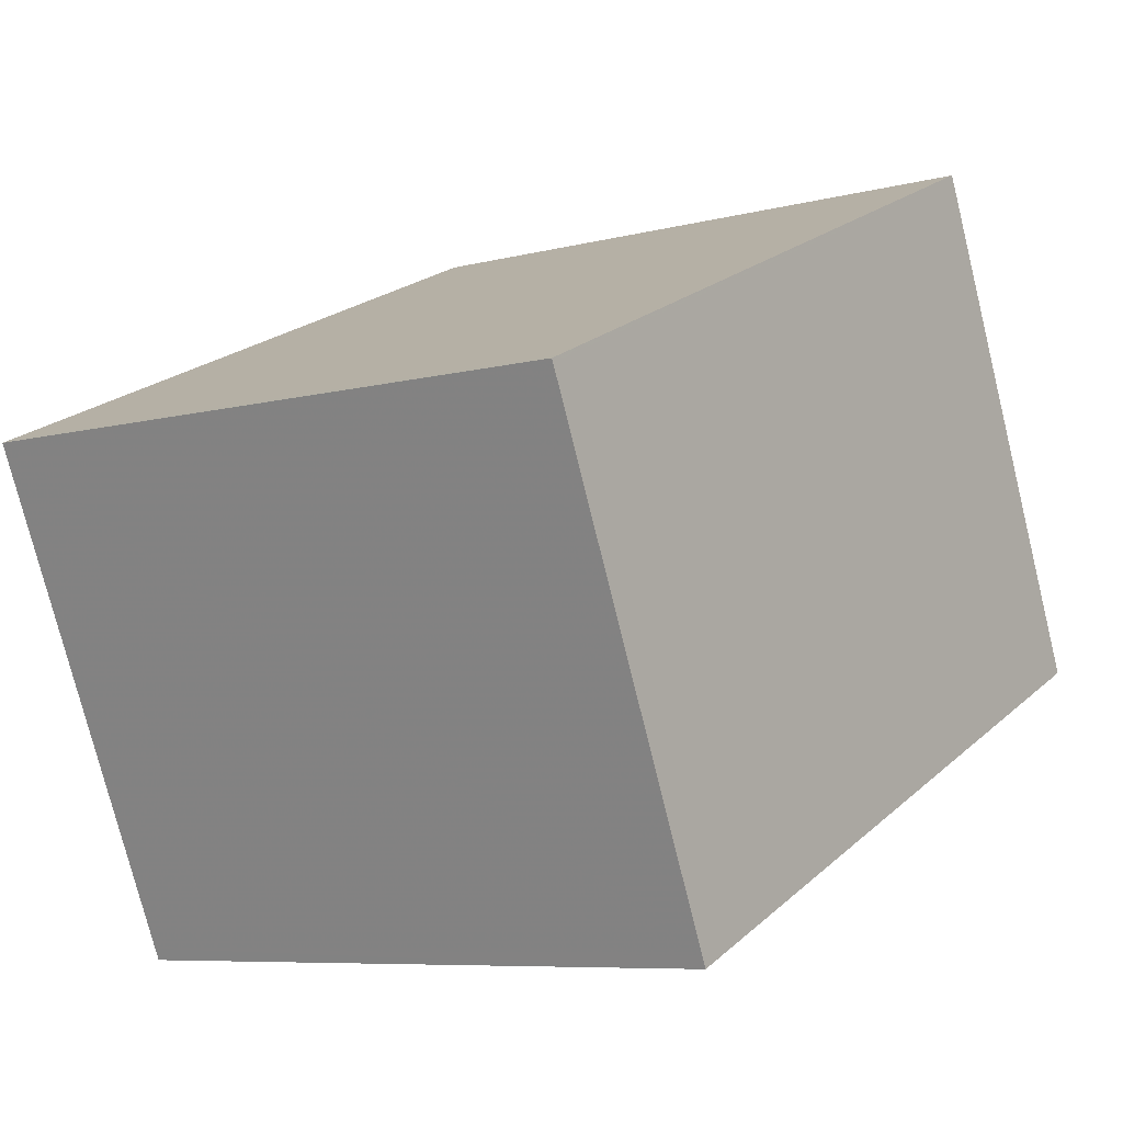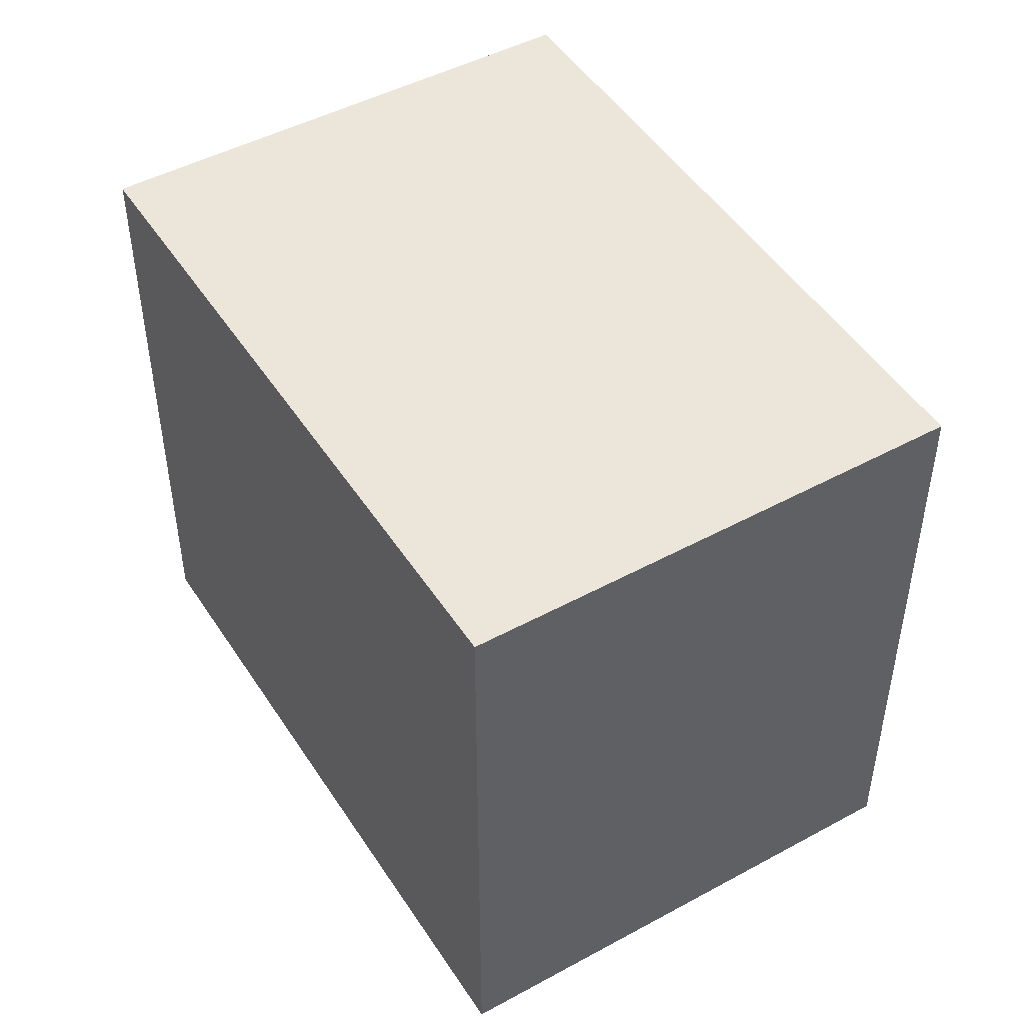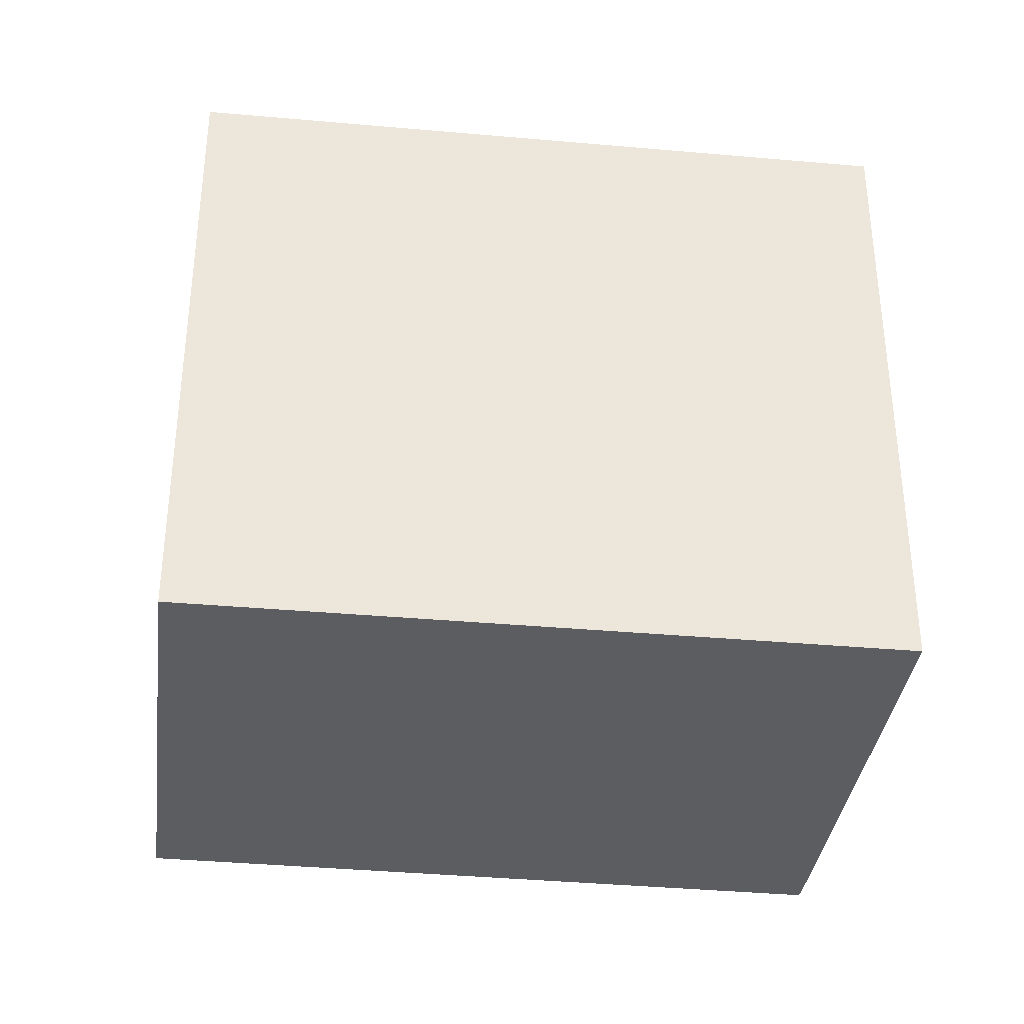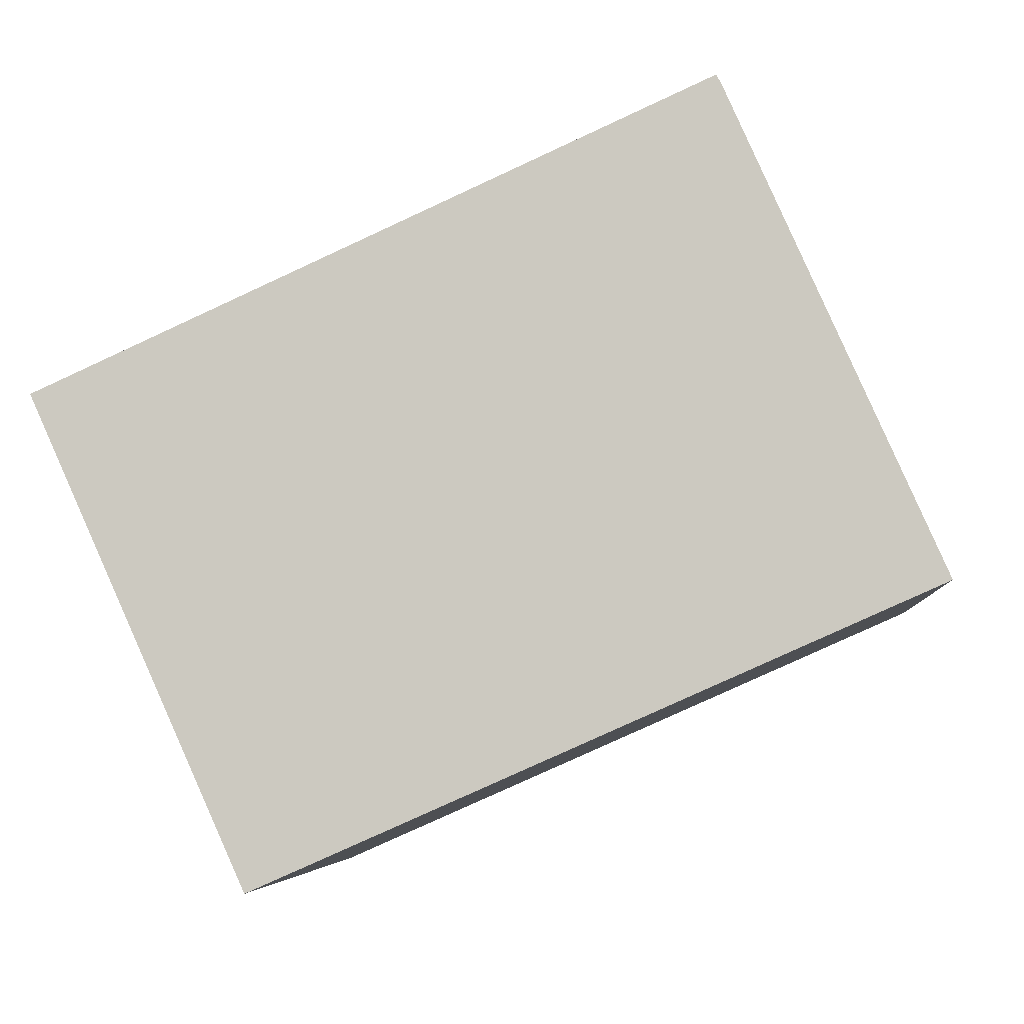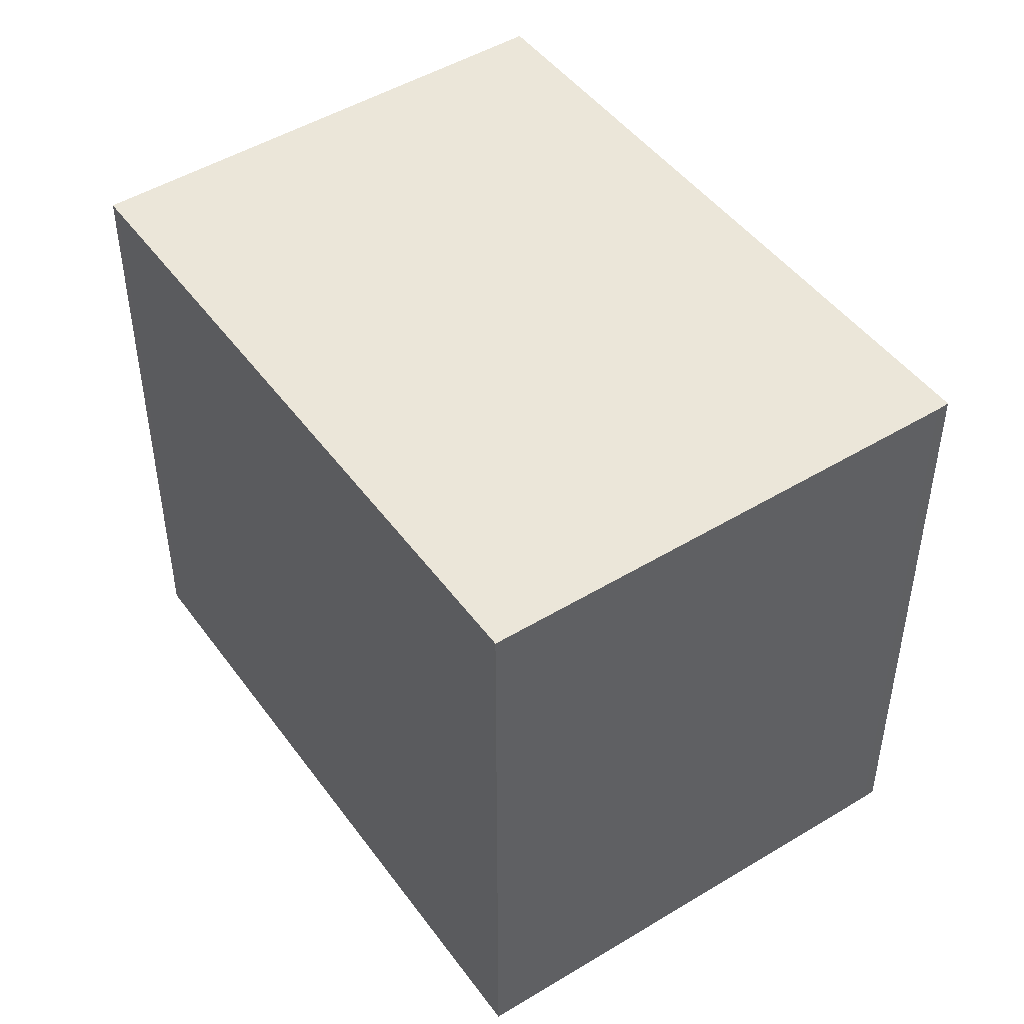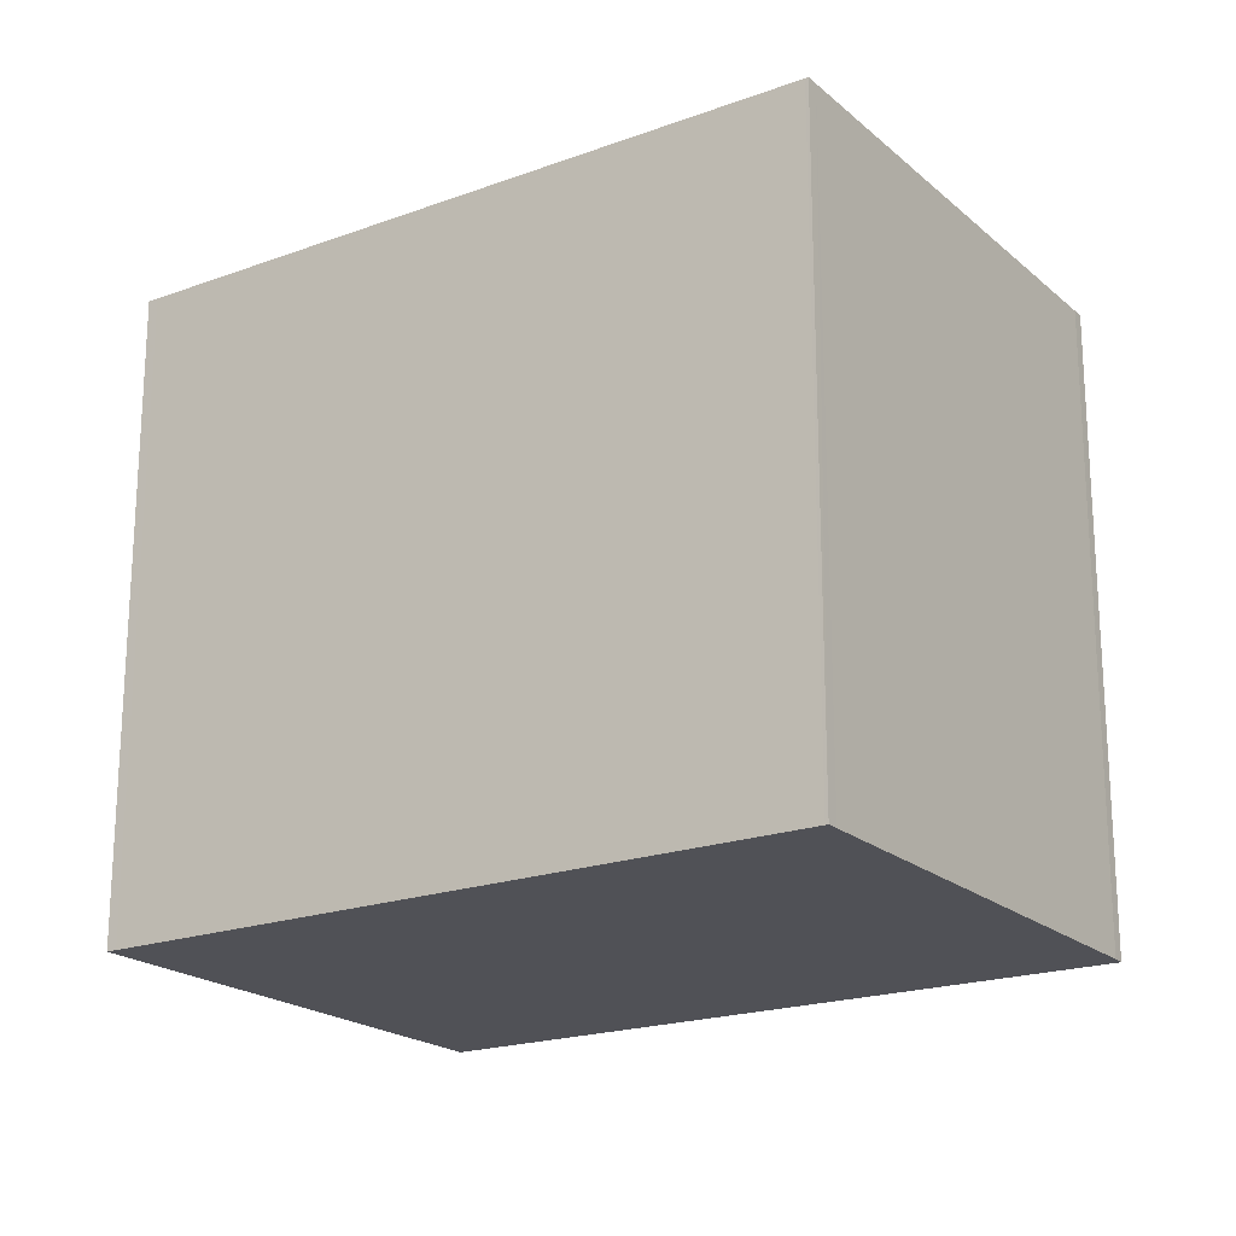
<metadata>
{"format":"obj","ext":"obj","renderer":"f3d","projection":"perspective","resolution":1024,"background":"white","views":[{"elev":-7.5,"azim":-53.4,"up":"+Y"},{"elev":47.9,"azim":-97.3,"up":"+Z"},{"elev":-35.4,"azim":16.9,"up":"+Z"},{"elev":-5.2,"azim":5.2,"up":"+Y"},{"elev":47.4,"azim":79.6,"up":"+Z"},{"elev":-20.3,"azim":57.4,"up":"+Z"}]}
</metadata>
<code>
v 239.6 -2184 3.331
v 243.1 -2183 3.342
v 243.1 -2183 3.342
v 244.2 -2185 3.332
v 240.7 -2187 3.321
v 243.1 -2183 3.342
v 239.6 -2184 3.331
v 244.2 -2185 3.332
v 243.1 -2183 3.342
v 243.1 -2183 3.342
v 239.7 -2184 3.331
v 240.8 -2187 3.321
v 239.6 -2184 3.331
v 240.7 -2187 3.321
v 244.2 -2185 3.333
v 240.7 -2187 3.321
v 244.2 -2185 3.333
v 239.6 -2184 3.331
v 239.6 -2184 3.331
v 239.6 -2184 -4.441e-16
v 239.6 -2184 0
v 243.1 -2183 3.342
v 243.1 -2183 3.342
v 243.1 -2183 -4.441e-16
v 243.1 -2183 4.441e-16
v 244.2 -2185 3.333
v 243.1 -2183 3.342
v 243.1 -2183 0
v 244.2 -2185 -4.441e-16
v 244.2 -2185 3.332
v 244.2 -2185 3.332
v 244.2 -2185 0
v 244.2 -2185 0
v 240.7 -2187 3.321
v 240.7 -2187 3.321
v 240.7 -2187 -4.441e-16
v 240.7 -2187 -4.441e-16
v 243.1 -2183 3.342
v 243.1 -2183 3.342
v 243.1 -2183 4.441e-16
v 243.1 -2183 0
v 239.6 -2184 3.331
v 239.6 -2184 3.331
v 239.6 -2184 0
v 239.6 -2184 -4.441e-16
v 240.8 -2187 3.321
v 244.2 -2185 3.332
v 244.2 -2185 0
v 240.8 -2187 -4.441e-16
v 243.1 -2183 3.342
v 243.1 -2183 3.342
v 243.1 -2183 4.441e-16
v 243.1 -2183 -4.441e-16
v 240.7 -2187 3.321
v 240.8 -2187 3.321
v 240.8 -2187 -4.441e-16
v 240.7 -2187 -4.441e-16
v 243.1 -2183 3.342
v 239.6 -2184 3.331
v 239.6 -2184 0
v 243.1 -2183 4.441e-16
v 239.6 -2184 3.331
v 240.7 -2187 3.321
v 240.7 -2187 -4.441e-16
v 239.6 -2184 0
v 244.2 -2185 3.332
v 244.2 -2185 3.333
v 244.2 -2185 -4.441e-16
v 244.2 -2185 0
v 239.6 -2184 0
v 243.1 -2183 0
v 243.1 -2183 0
v 244.2 -2185 0
v 240.7 -2187 0
f 10 2 6 9
f 17 4 8 15
f 14 12 5 16
f 11 7 1 13
f 15 8 12 14
f 13 10 9 11
f 14 11 9 15
f 16 7 11 14
f 15 9 6 3 17
f 19 20 21 18
f 23 24 25 22
f 27 28 29 26
f 31 32 33 30
f 35 36 37 34
f 39 40 41 38
f 43 44 45 42
f 47 48 49 46
f 51 52 53 50
f 55 56 57 54
f 59 60 61 58
f 63 64 65 62
f 67 68 69 66
f 71 72 73 74 70

</code>
